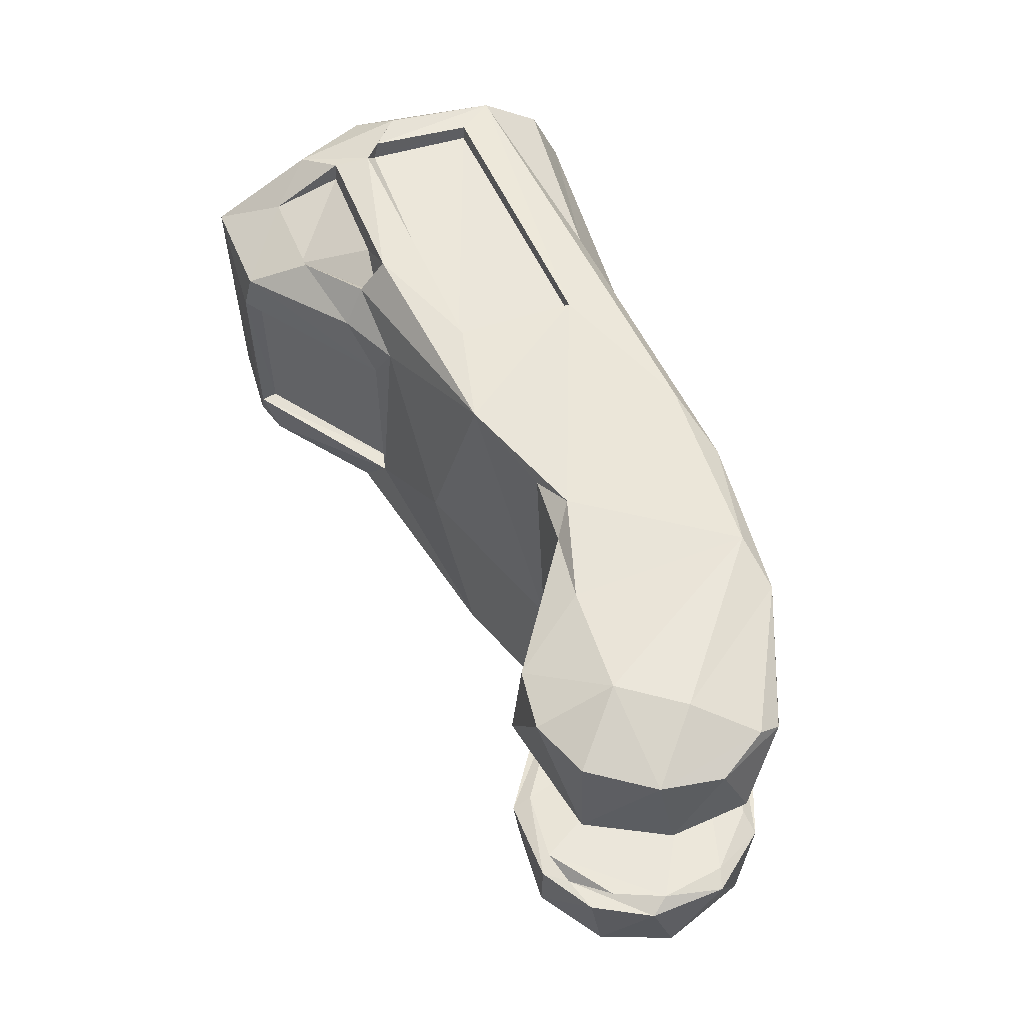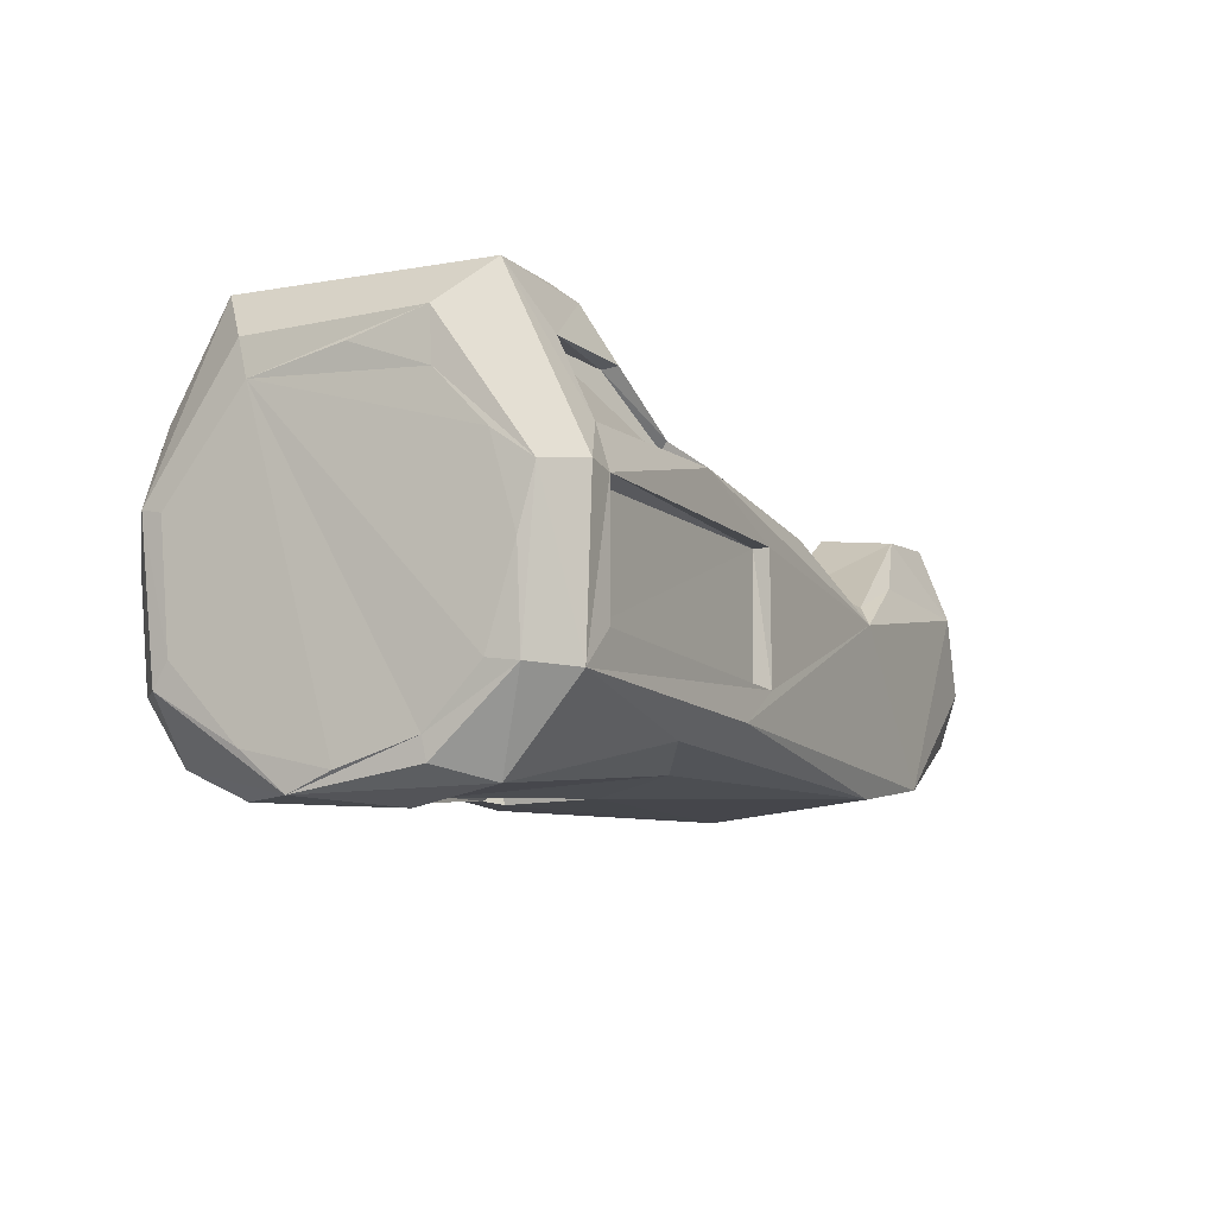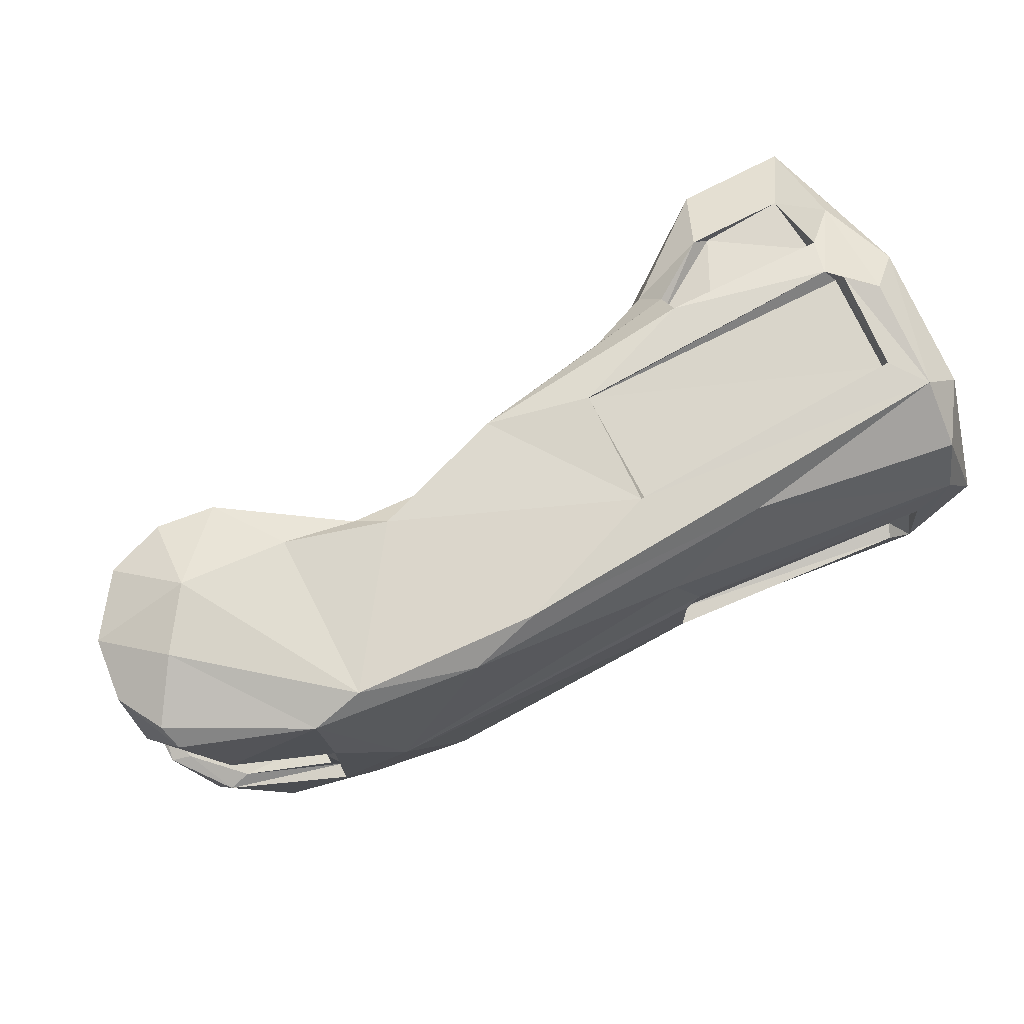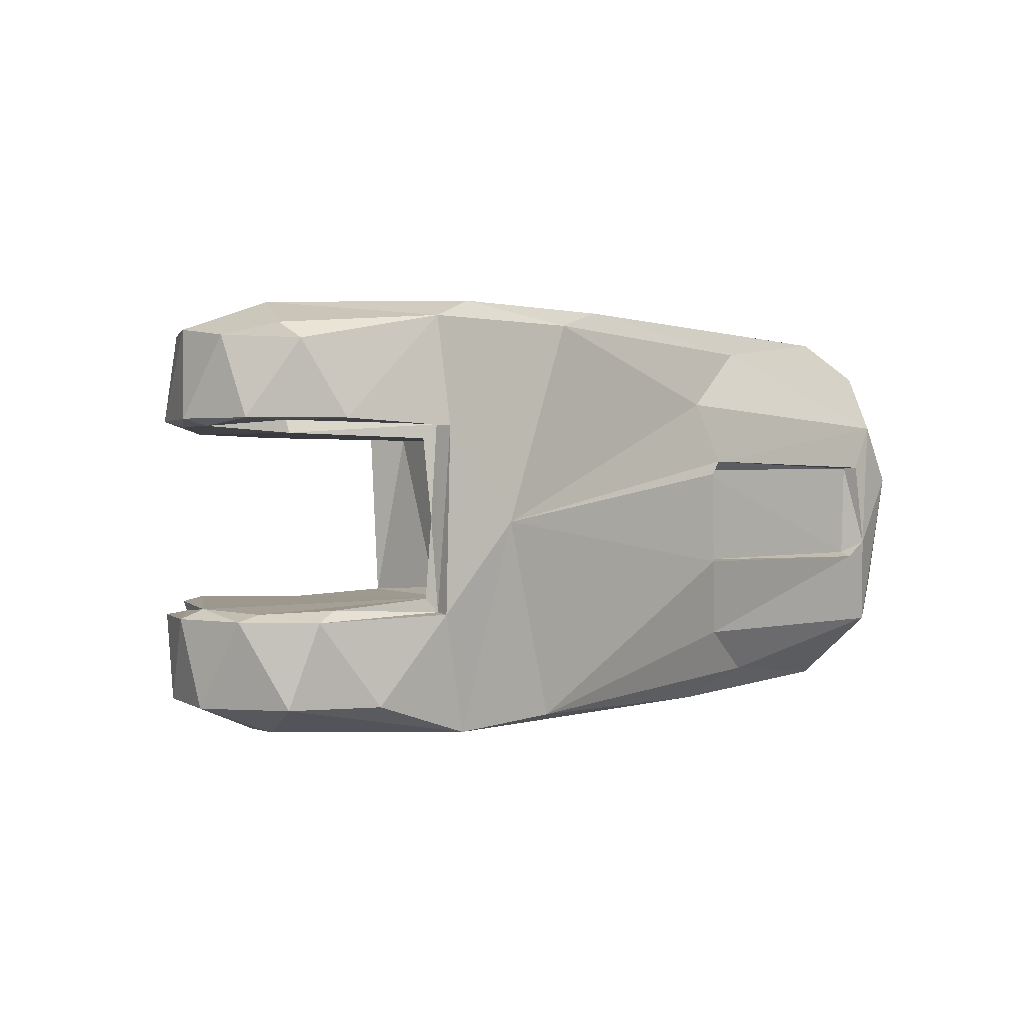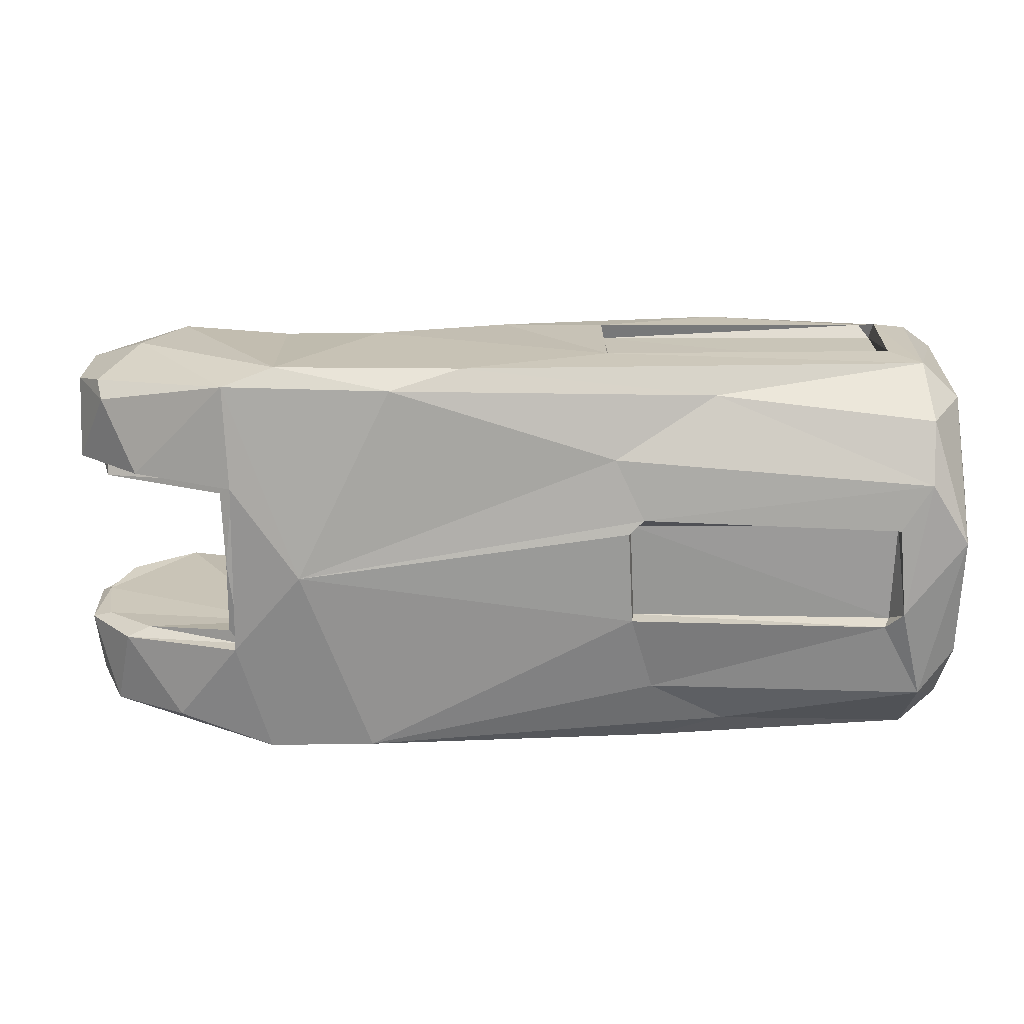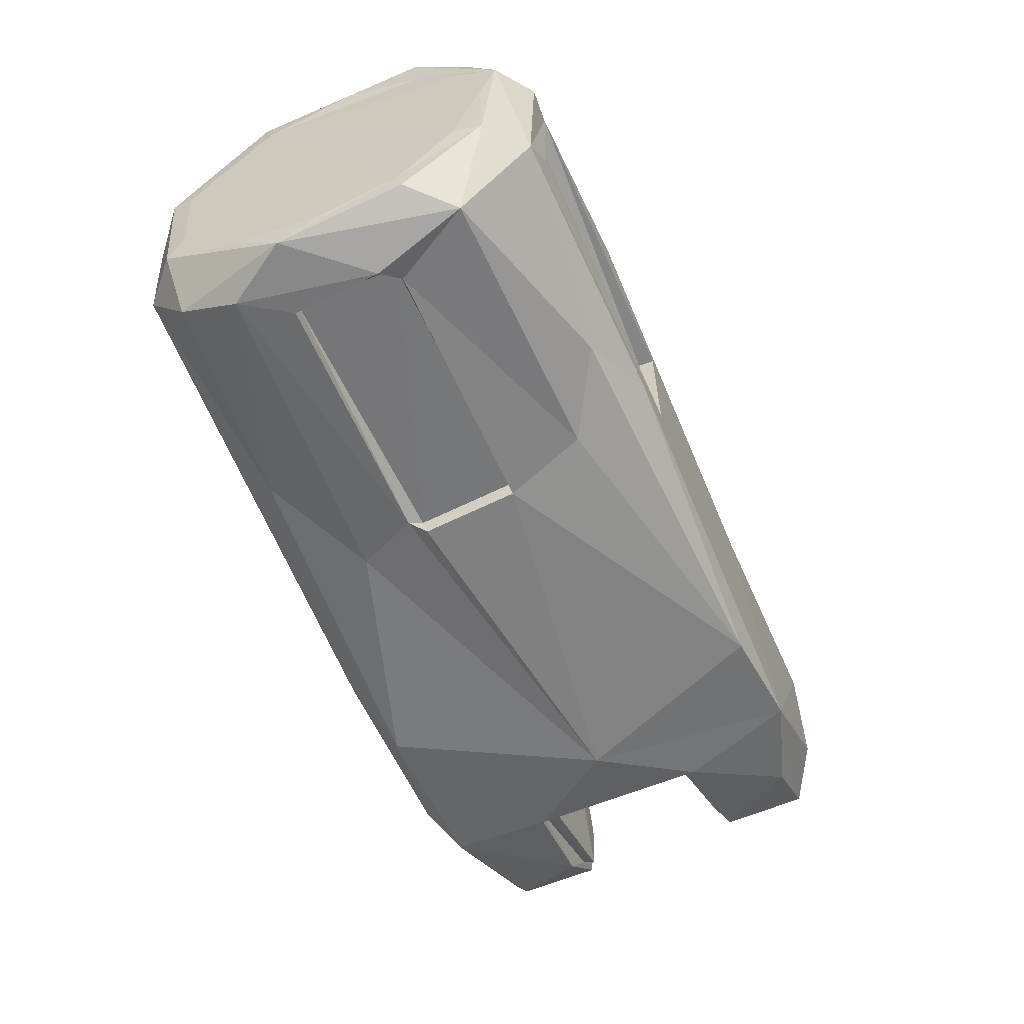
<metadata>
{"format":"obj","ext":"obj","renderer":"f3d","projection":"perspective","resolution":1024,"background":"white","views":[{"elev":55.0,"azim":70.6,"up":"+Y"},{"elev":-8.7,"azim":-62.4,"up":"+Z"},{"elev":74.0,"azim":153.9,"up":"+Y"},{"elev":1.0,"azim":131.1,"up":"+Y"},{"elev":19.5,"azim":179.3,"up":"+Y"},{"elev":-59.3,"azim":-66.5,"up":"+Z"}]}
</metadata>
<code>
g IVCON
v 0.3087 -0.04924 0.03261
v 0.3311 -0.04964 0.03361
v 0.3108 -0.02661 0.03548
v 0.3478 0.05129 -0.02036
v 0.3372 0.05809 -0.004012
v 0.3542 0.0504 0.01057
v 0.3259 0.05893 0.01307
v 0.309 0.05441 -0.04021
v 0.1928 0.01216 -0.04796
v 0.1921 0.01333 -0.04356
v 0.1885 0.01608 -0.04714
v 0.1152 -0.05811 0.016
v 0.1973 -0.0547 0.01285
v 0.1976 -0.05901 0.01291
v 0.115 -0.0543 0.01405
v 0.1969 -0.05465 -0.02229
v 0.1159 -0.05401 -0.01649
v 0.1162 -0.01424 -0.04736
v 0.1907 -0.01462 -0.04265
v 0.1153 0.01418 -0.04771
v 0.1404 -0.04261 0.04606
v 0.1612 -0.05076 0.02622
v 0.1638 -0.04541 0.03047
v 0.1158 -0.04072 0.04698
v 0.1155 -0.05445 0.02758
v 0.1639 -0.0585 0.02622
v 0.135 -0.02456 0.06094
v 0.175 -0.02552 0.0306
v 0.135 0.02474 0.06116
v 0.1149 0.05443 0.01401
v 0.1139 0.05913 0.01242
v 0.1177 0.0578 0.0169
v 0.1975 0.05476 0.01306
v 0.1967 0.05471 -0.02192
v 0.1156 0.05404 -0.01608
v 0.09475 0.02244 0.04135
v 0.09529 0.04253 -0.02034
v 0.09526 0.02269 -0.04091
v 0.09502 -0.002285 -0.0466
v 0.09454 -0.00406 0.04669
v 0.09563 -0.0255 0.03876
v 0.09543 -0.03989 0.02394
v 0.09524 -0.04692 0.000139
v 0.09499 -0.03943 -0.02475
v 0.09559 -0.0241 -0.03992
v 0.09511 0.04538 0.01316
v 0.1978 -0.05918 -0.02224
v 0.1153 -0.05813 -0.01719
v 0.1394 0.04145 0.04666
v 0.1158 0.05013 0.02767
v 0.1159 0.0443 0.04757
v 0.1497 0.0511 0.02698
v 0.1646 0.04708 0.0289
v 0.1153 0.0556 0.02712
v 0.1632 0.05836 0.02595
v 0.1744 0.02558 0.03113
v 0.1157 -0.04488 0.04794
v 0.1629 -0.0483 0.03348
v 0.1355 -0.02512 0.06554
v 0.1775 -0.0258 0.03447
v 0.1983 0.05917 0.01196
v 0.1984 0.05912 -0.02185
v 0.1151 0.05814 -0.01647
v 0.1065 -0.05857 0.01748
v 0.1132 -0.01081 -0.05391
v 0.118 -0.01558 -0.0515
v 0.1914 -0.01504 -0.04729
v 0.1446 0.04586 0.04641
v 0.1627 0.04866 0.03338
v 0.1771 0.0258 0.03441
v 0.1354 0.02522 0.06589
v 0.1053 -0.03674 0.06416
v 0.09587 -0.05107 0.01611
v 0.09604 -0.02454 0.05277
v 0.1052 0.03518 0.06502
v 0.1432 -0.04573 0.04732
v 0.1849 0.04074 0.0314
v 0.1063 0.05999 0.005103
v 0.106 0.05255 0.03597
v 0.09585 0.05158 0.0145
v 0.09601 -0.04757 -0.02577
v 0.096 -0.0252 -0.04597
v 0.09581 0.01017 -0.05147
v 0.09602 0.04702 -0.02707
v 0.09604 0.02575 0.05176
v 0.1153 0.01443 -0.05237
v 0.2629 -0.0596 0.002094
v 0.299 -0.05814 -0.03991
v 0.3286 -0.05884 0.01197
v 0.1826 -0.05929 -0.03146
v 0.1063 -0.05717 -0.02669
v 0.1066 -0.0372 -0.04983
v 0.3492 -0.04923 0.02114
v 0.3564 -0.04983 0.001035
v 0.2914 -0.05469 0.01631
v 0.3403 -0.05681 -0.009193
v 0.3474 -0.04937 -0.02349
v 0.1386 -0.03792 0.06191
v 0.1668 -0.04032 0.0384
v 0.1315 -0.03361 0.06563
v 0.2255 -0.05526 0.01966
v 0.2699 -0.05442 0.00817
v 0.2546 -0.05499 0.008641
v 0.2942 0.05943 -0.03733
v 0.2409 0.05928 -0.0389
v 0.2662 0.059 0.003884
v 0.2279 0.05798 0.01812
v 0.1068 0.05724 -0.02692
v 0.1059 0.04475 -0.0441
v 0.1068 0.02784 -0.05182
v 0.1627 -0.05101 -0.03697
v 0.2683 -0.05581 -0.04418
v 0.1848 -0.0377 -0.04284
v 0.2882 -0.001054 -0.048
v 0.1373 0.0368 0.06354
v 0.1661 0.03873 0.03971
v 0.2548 0.05484 0.008639
v 0.2745 0.05417 0.009458
v 0.2144 0.000308 0.02774
v 0.2638 -0.001032 0.009027
v 0.295 0.05681 0.01189
v 0.3424 0.05008 0.02769
v 0.326 0.04948 0.03433
v 0.3091 0.0496 0.03263
v 0.2612 0.05417 -0.04437
v 0.1678 0.05065 -0.0373
v 0.1968 0.03358 -0.04459
v 0.3264 -0.04924 -0.03608
v 0.3484 -0.02643 0.02468
v 0.3569 -0.02656 0.008392
v 0.3558 -0.02645 -0.01351
v 0.3424 -0.02661 -0.02984
v 0.3337 -0.0267 0.03429
v 0.2764 -0.02554 0.01242
v 0.3558 0.0482 -0.00698
v 0.3459 0.04705 -0.02674
v 0.3075 0.02489 -0.04343
v 0.3083 -0.02562 -0.04274
v 0.2768 0.02476 0.01231
v 0.3116 0.02668 0.03612
v 0.3551 0.02654 -0.01567
v 0.3572 0.02658 0.006618
v 0.346 0.02636 0.0284
v 0.3361 0.02654 -0.03369
v 0.2952 -0.022 -0.02902
v 0.3304 -0.02252 0.03124
v 0.3533 -0.02386 0.003438
v 0.3101 -0.02441 0.02991
v 0.3501 -0.02469 -0.01511
v 0.3359 -0.02373 -0.02852
v 0.3106 -0.02146 -0.03726
v 0.2813 -0.02173 0.01027
v 0.348 -0.02258 0.01795
v 0.3387 -0.02606 0.02803
v 0.2793 -0.02499 0.008922
v 0.3072 -0.02518 -0.03858
v 0.2837 -0.02024 -0.01485
v 0.2797 0.02483 0.008774
v 0.3102 -8.3e-05 -0.03898
v 0.3486 0.02474 0.01719
v 0.3318 0.02314 0.03065
v 0.3074 0.02533 -0.03834
v 0.3462 0.026 -0.02134
v 0.3532 0.02466 0.001686
v 0.3121 0.02599 0.03084
v 0.2944 -2.9e-05 -0.03139
v 0.2809 0.02178 0.000134
v 0.307 0.02255 0.02864
v 0.2832 0.02235 0.01111
v 0.3463 0.02259 -0.02266
v 0.3113 0.02152 -0.03708
v 0.2909 0.02122 -0.02688
f 1 2 3
f 4 5 6
f 6 5 7
f 4 8 5
f 9 10 11
f 12 13 14
f 13 12 15
f 16 13 17
f 13 15 17
f 18 10 19
f 10 18 20
f 21 22 23
f 22 21 24
f 22 24 25
f 22 25 26
f 27 28 29
f 30 31 32
f 33 30 32
f 34 35 33
f 30 33 35
f 36 37 38
f 39 36 38
f 40 36 41
f 42 41 36
f 42 36 43
f 36 44 43
f 44 36 45
f 36 39 45
f 46 37 36
f 13 16 47
f 17 15 48
f 48 15 12
f 16 17 47
f 47 17 48
f 49 50 51
f 49 52 50
f 53 52 49
f 54 52 55
f 52 53 55
f 50 52 54
f 28 56 29
f 25 24 57
f 21 23 58
f 24 21 57
f 58 23 26
f 23 22 26
f 28 27 59
f 60 28 59
f 33 32 61
f 34 33 62
f 33 61 62
f 30 35 63
f 31 30 63
f 35 34 62
f 35 62 63
f 13 47 14
f 12 25 64
f 12 14 26
f 25 12 26
f 65 18 66
f 66 19 67
f 18 19 66
f 51 50 54
f 53 49 68
f 49 51 68
f 69 53 68
f 55 53 69
f 56 28 70
f 28 60 70
f 29 56 71
f 56 70 71
f 59 27 71
f 27 29 71
f 72 73 64
f 74 73 72
f 74 72 75
f 76 57 21
f 21 58 76
f 70 60 77
f 32 78 79
f 32 31 78
f 55 32 54
f 61 32 55
f 79 54 32
f 73 74 41
f 73 41 42
f 40 74 36
f 42 43 73
f 80 46 36
f 81 73 43
f 81 44 45
f 81 45 82
f 45 39 83
f 46 80 37
f 38 37 84
f 84 83 38
f 37 80 84
f 45 83 82
f 85 36 74
f 80 36 85
f 39 38 83
f 40 41 74
f 43 44 81
f 20 18 65
f 86 20 65
f 10 20 11
f 11 20 86
f 19 10 67
f 10 9 67
f 14 87 26
f 47 87 14
f 88 89 87
f 87 47 90
f 88 87 90
f 91 47 48
f 48 12 91
f 90 47 91
f 12 64 91
f 73 81 91
f 92 82 83
f 91 81 92
f 92 81 82
f 64 73 91
f 92 83 65
f 2 89 93
f 94 93 89
f 89 2 1
f 89 1 95
f 96 94 89
f 94 96 97
f 89 95 87
f 85 74 75
f 79 80 75
f 80 79 78
f 85 75 80
f 60 98 99
f 100 59 71
f 98 59 100
f 100 71 75
f 72 100 75
f 98 100 72
f 99 98 76
f 99 26 101
f 26 99 58
f 25 57 72
f 64 25 72
f 76 58 99
f 60 59 98
f 76 98 57
f 98 72 57
f 87 102 103
f 26 87 101
f 87 103 101
f 104 105 106
f 106 62 107
f 62 61 107
f 62 106 105
f 62 105 108
f 63 62 108
f 78 31 108
f 31 63 108
f 84 80 108
f 80 78 108
f 84 108 109
f 84 109 83
f 110 83 109
f 83 110 65
f 88 96 89
f 96 88 97
f 90 111 112
f 88 90 112
f 92 66 113
f 114 67 9
f 66 67 113
f 111 92 113
f 111 91 92
f 90 91 111
f 65 66 92
f 95 1 102
f 102 87 95
f 115 70 116
f 77 69 116
f 116 69 68
f 69 107 55
f 68 115 116
f 71 115 75
f 115 51 75
f 54 79 51
f 116 70 77
f 71 70 115
f 107 69 77
f 115 68 51
f 75 51 79
f 106 107 117
f 118 106 117
f 107 61 55
f 119 101 120
f 101 103 120
f 103 102 120
f 119 60 101
f 60 99 101
f 7 104 121
f 104 106 121
f 122 7 123
f 123 7 124
f 124 7 121
f 6 7 122
f 8 104 5
f 7 5 104
f 105 104 125
f 8 125 104
f 108 105 126
f 126 105 125
f 65 110 86
f 110 109 126
f 86 110 11
f 11 110 127
f 109 108 126
f 127 110 126
f 9 11 114
f 88 128 97
f 67 114 112
f 113 67 112
f 112 111 113
f 2 93 129
f 93 94 130
f 93 130 129
f 130 94 131
f 131 97 132
f 3 2 133
f 133 2 129
f 94 97 131
f 102 134 120
f 1 3 134
f 102 1 134
f 107 120 117
f 119 120 107
f 117 120 118
f 60 119 77
f 77 119 107
f 121 106 118
f 121 118 124
f 4 6 135
f 4 135 136
f 8 4 136
f 127 114 11
f 114 127 125
f 114 125 8
f 137 114 8
f 126 125 127
f 114 137 138
f 138 88 114
f 128 138 132
f 132 97 128
f 128 88 138
f 88 112 114
f 118 139 140
f 140 124 118
f 120 139 118
f 134 139 120
f 136 135 141
f 135 142 141
f 135 6 142
f 122 123 143
f 6 122 143
f 123 124 140
f 143 123 140
f 6 143 142
f 136 141 144
f 8 144 137
f 136 144 8
f 145 146 147
f 145 148 146
f 145 147 149
f 150 145 149
f 145 150 151
f 152 148 145
f 153 147 146
f 146 148 154
f 153 146 154
f 147 153 154
f 147 154 130
f 148 133 154
f 150 149 132
f 131 149 147
f 130 131 147
f 133 129 154
f 3 148 155
f 134 3 155
f 148 3 133
f 129 130 154
f 131 132 149
f 132 138 156
f 150 132 156
f 152 145 157
f 155 148 152
f 134 155 158
f 139 134 158
f 159 151 156
f 151 150 156
f 160 143 161
f 162 144 163
f 164 142 160
f 142 143 160
f 165 140 158
f 161 143 165
f 141 142 164
f 163 141 164
f 137 144 162
f 144 141 163
f 143 140 165
f 140 139 158
f 137 162 156
f 138 137 156
f 157 145 166
f 167 152 157
f 145 151 166
f 151 159 166
f 155 152 158
f 165 158 168
f 152 169 158
f 165 168 161
f 163 164 170
f 163 170 162
f 171 159 162
f 156 162 159
f 162 170 171
f 172 166 171
f 169 152 167
f 167 157 172
f 166 172 157
f 166 159 171
f 168 158 169
f 161 164 160
f 168 167 161
f 168 169 167
f 164 161 170
f 161 167 172
f 170 161 172
f 171 170 172

</code>
